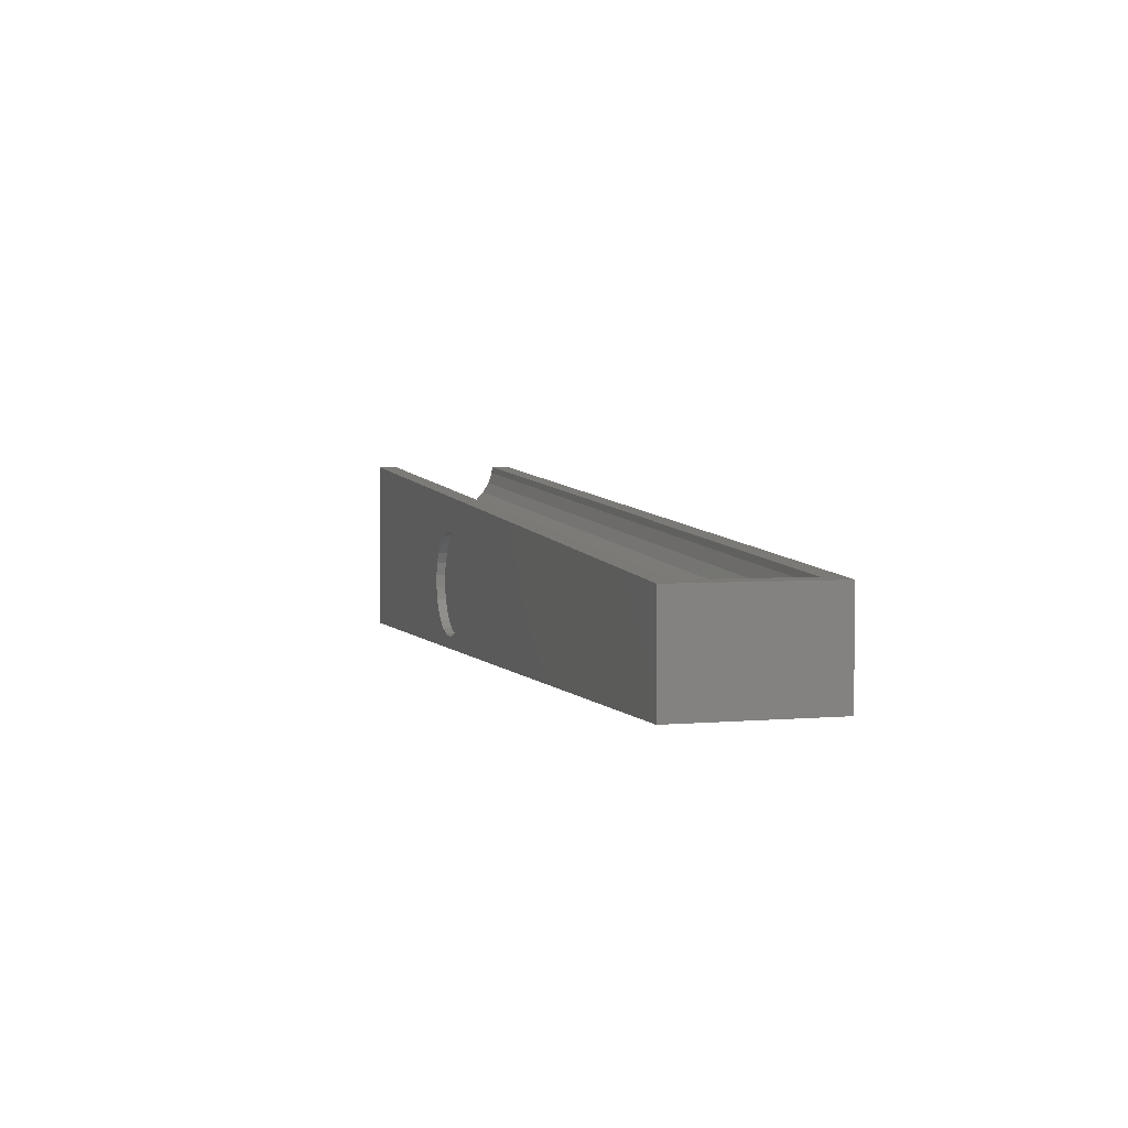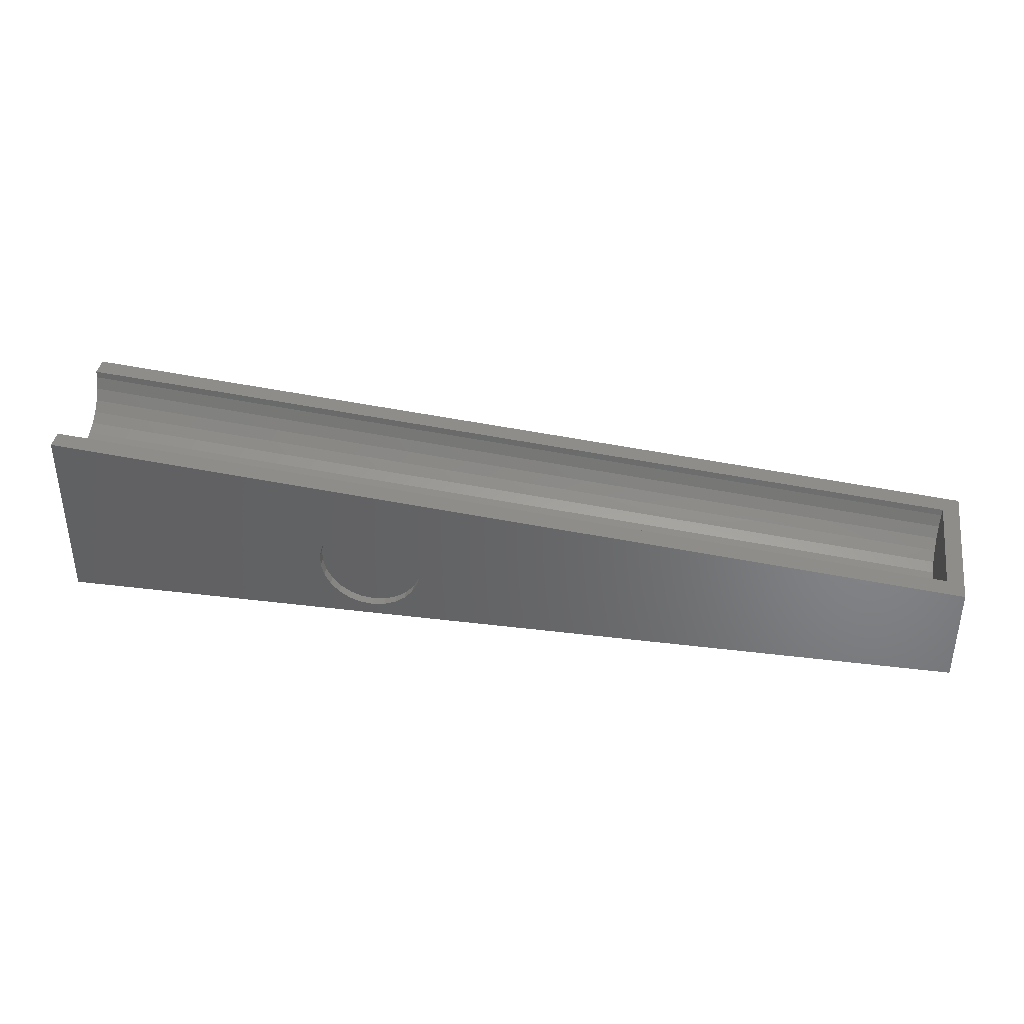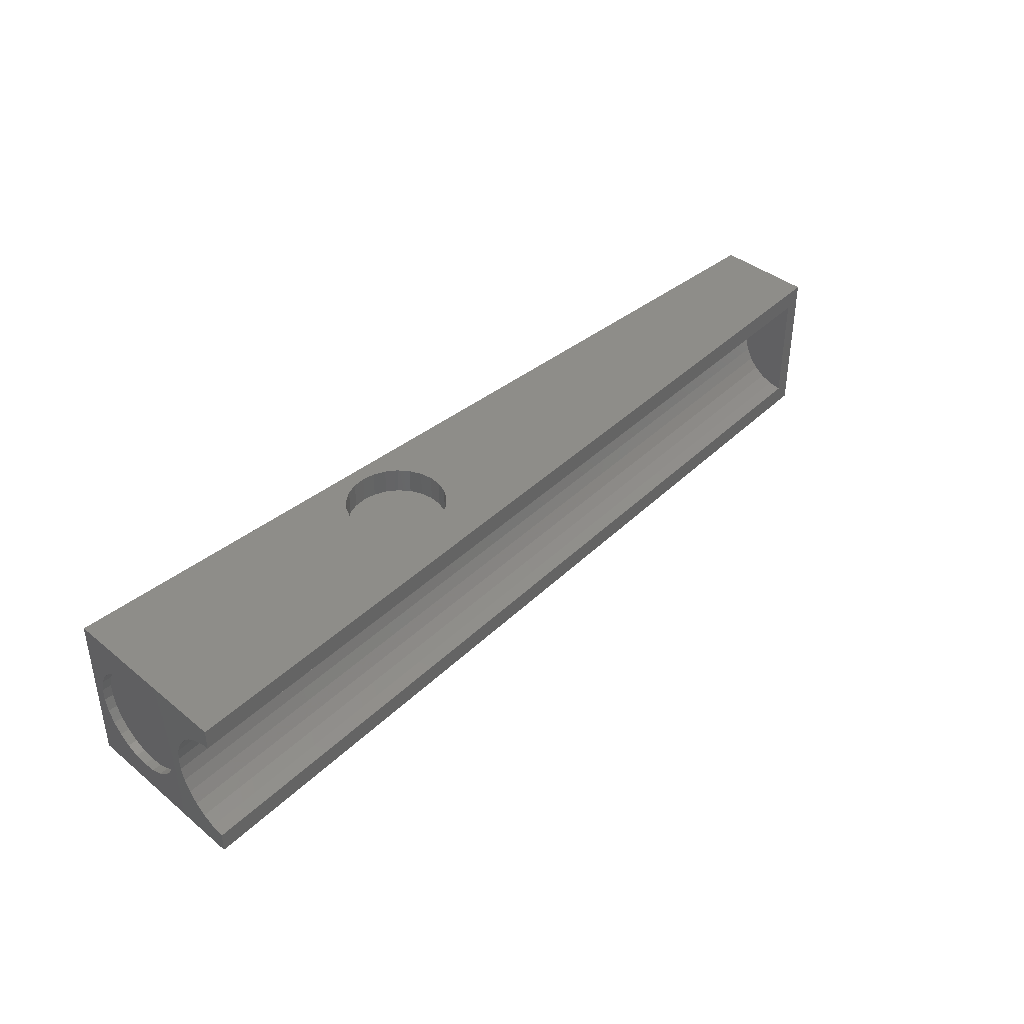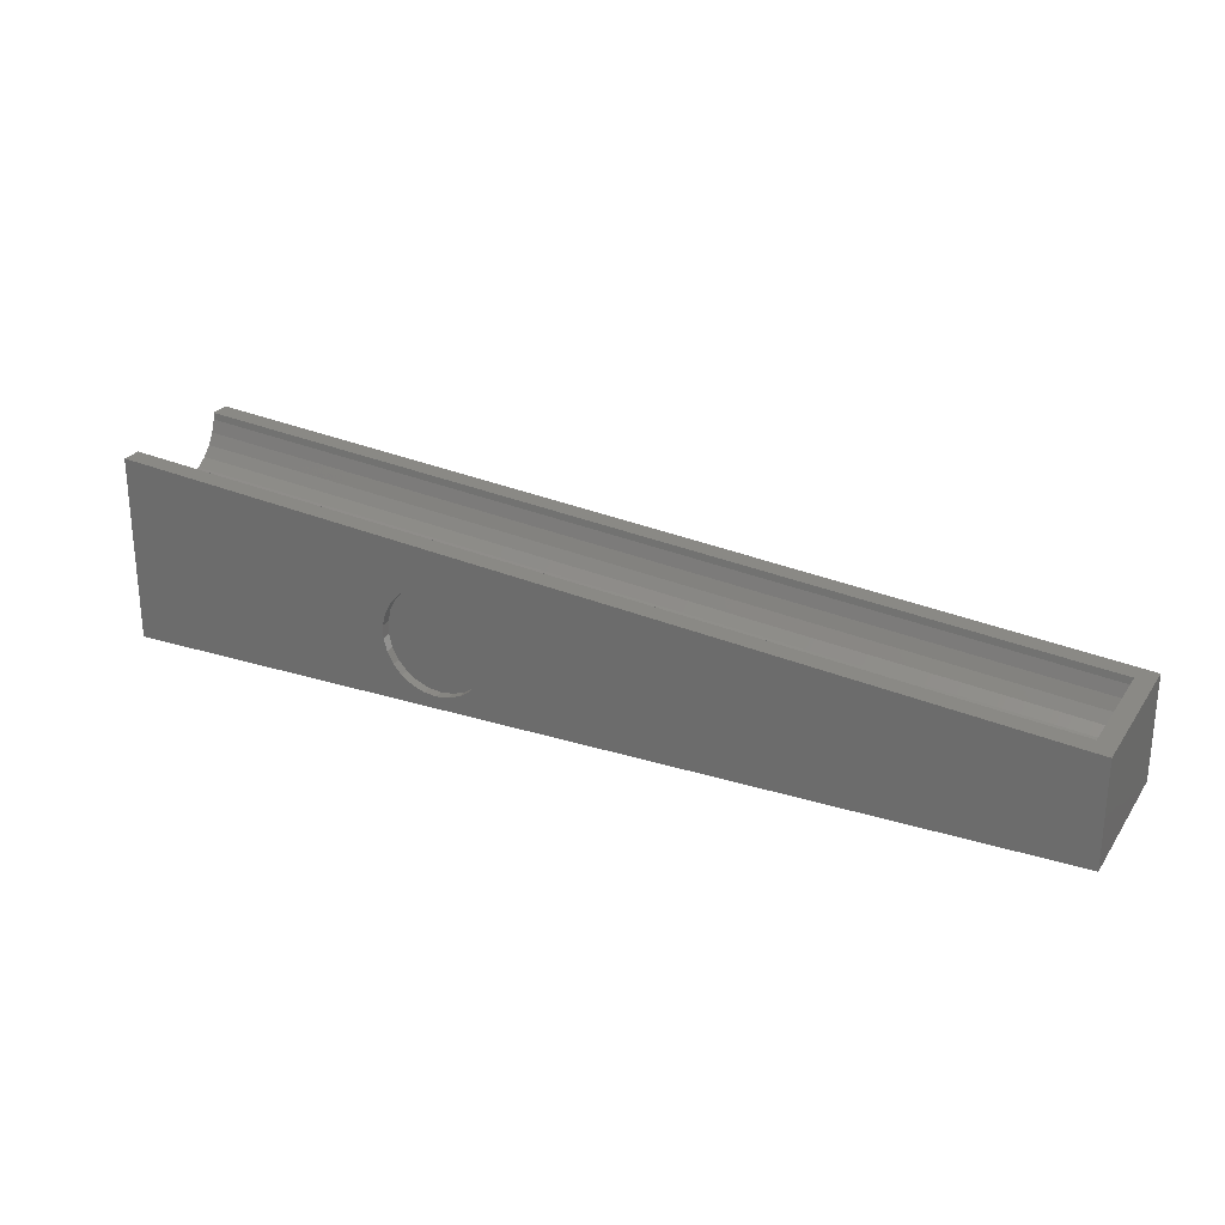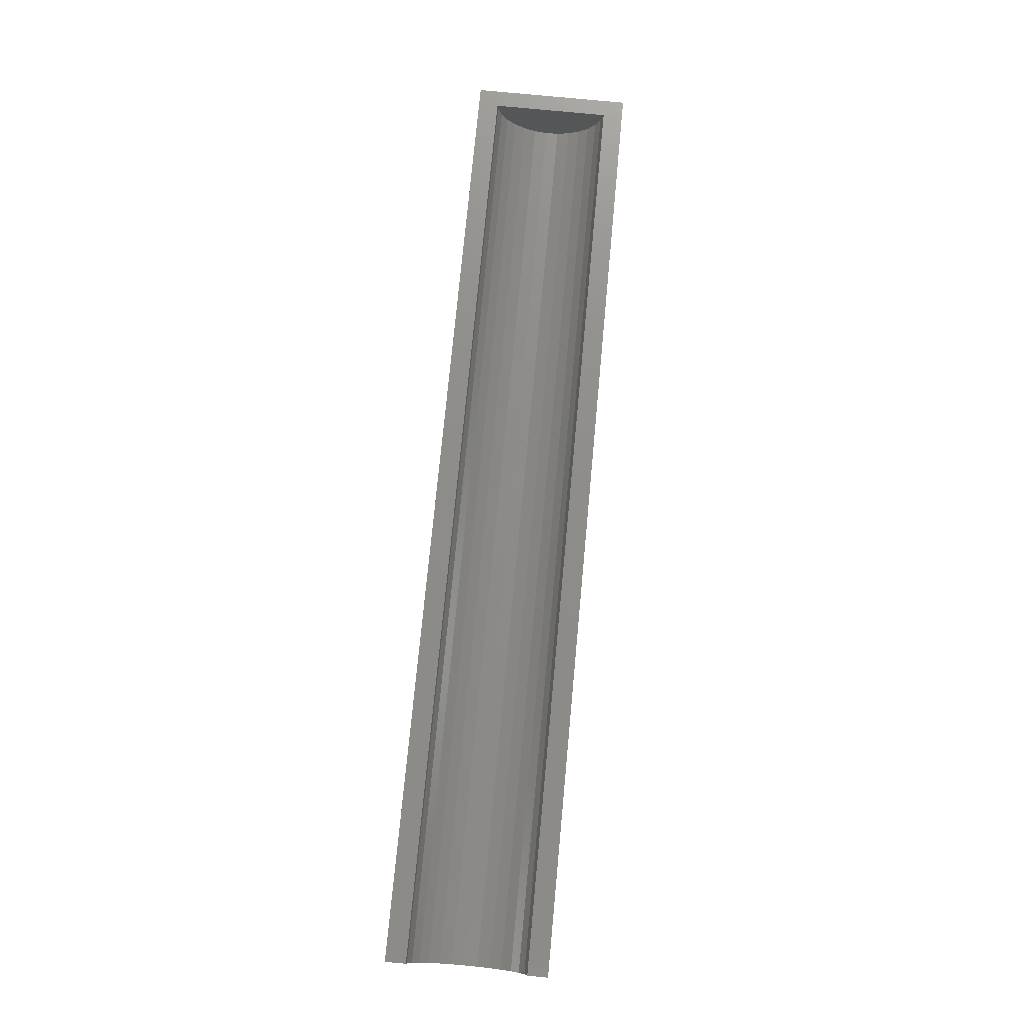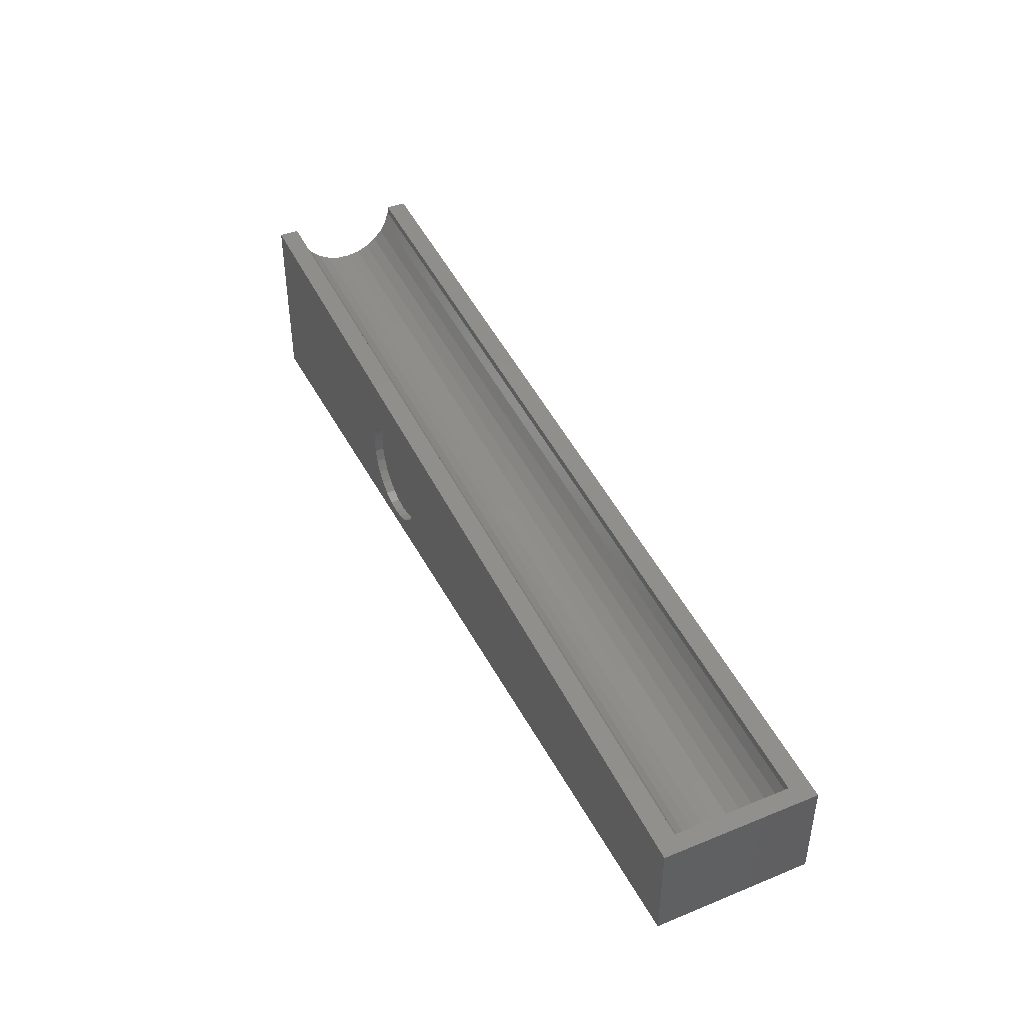
<metadata>
{"format":"stl","ext":"stl","renderer":"f3d","projection":"perspective","resolution":1024,"background":"white","views":[{"elev":3.0,"azim":72.3,"up":"+Z"},{"elev":38.0,"azim":8.9,"up":"+Z"},{"elev":39.7,"azim":-44.8,"up":"+Y"},{"elev":25.6,"azim":26.6,"up":"+Z"},{"elev":79.5,"azim":-84.6,"up":"+Z"},{"elev":42.6,"azim":64.2,"up":"+Z"}]}
</metadata>
<code>
# stl→obj: 212 verts, 420 faces
v 0 20.03 11.98
v 0 24 28
v 0 24 0
v 0 20.79 26.97
v 0 20.9 28
v 0 19.33 13.85
v 0 20.27 10
v 0 20.03 8.02
v 0 19.33 6.154
v 0 18.19 4.513
v 0 16.7 3.19
v 0 14.93 2.263
v 0 13 1.785
v 0 11 1.785
v 0 3.965 11.98
v 0 3.471 26.03
v 0 3.478 26.01
v 0 0 28
v 0 3.467 26.04
v 0 0 0
v 0 9.066 2.263
v 0 7.299 3.19
v 0 5.806 4.513
v 0 4.673 6.154
v 0 3.965 8.02
v 0 3.725 10
v 0 3.053 27.94
v 0 3.053 28
v 0 20.78 26.95
v 0 20.17 25.12
v 0 19.16 23.45
v 0 18.19 15.49
v 0 17.84 22.04
v 0 17.83 22.03
v 0 16.7 16.81
v 0 16.22 20.93
v 0 14.93 17.74
v 0 14.41 20.21
v 0 14.38 20.2
v 0 13 18.21
v 0 12.49 19.89
v 0 11 18.21
v 0 10.57 20
v 0 10.54 20
v 0 9.066 17.74
v 0 8.669 20.52
v 0 8.648 20.53
v 0 7.299 16.81
v 0 6.949 21.43
v 0 5.806 15.49
v 0 5.482 22.69
v 0 5.466 22.7
v 0 5.453 22.72
v 0 4.673 13.85
v 0 4.288 24.25
v 142 0 15.58
v 142 24 0
v 142 24 15.58
v 142 0 0
v 48.06 0 17.89
v 50 0 18.12
v 46.22 0 17.19
v 44.61 0 16.08
v 43.31 0 14.62
v 42.4 0 12.88
v 41.93 0 10.98
v 41.93 0 9.021
v 42.4 0 7.119
v 43.31 0 5.384
v 44.61 0 3.918
v 48.06 0 2.111
v 50 0 1.875
v 46.22 0 2.806
v 51.94 0 17.89
v 53.78 0 17.19
v 55.39 0 16.08
v 56.69 0 14.62
v 57.6 0 12.88
v 58.07 0 10.98
v 58.07 0 9.021
v 57.6 0 7.119
v 56.69 0 5.384
v 55.39 0 3.918
v 53.78 0 2.806
v 51.94 0 2.111
v 50.97 24 17.64
v 52.83 24 17.16
v 54.53 24 16.23
v 55.93 24 14.91
v 56.97 24 13.28
v 57.56 24 11.44
v 57.68 24 9.517
v 57.32 24 7.621
v 56.5 24 5.874
v 55.27 24 4.387
v 53.71 24 3.252
v 51.91 24 2.542
v 50 24 2.3
v 49.03 24 17.64
v 47.17 24 17.16
v 45.47 24 16.23
v 44.07 24 14.91
v 43.03 24 13.28
v 42.44 24 11.44
v 42.32 24 9.517
v 42.68 24 7.621
v 43.5 24 5.874
v 44.73 24 4.387
v 46.29 24 3.252
v 48.09 24 2.542
v 139.4 20.8 15.81
v 139.4 20.9 15.81
v 64.92 20.9 22.32
v 139.4 20.58 15.81
v 139.4 18.72 15.81
v 139.4 10.47 15.81
v 139.4 5.466 15.81
v 139.4 4.304 15.81
v 139.4 3.471 15.81
v 139.4 3.257 15.81
v 139.4 3.053 15.81
v 139.4 3.053 15.74
v 139.2 3.471 13.85
v 138.9 5.466 10.55
v 139.1 4.288 12.09
v 138.7 12.49 7.758
v 138.7 14.41 8.072
v 138.7 10.54 7.863
v 138.7 8.669 8.382
v 138.9 17.83 9.878
v 138.8 16.22 8.79
v 139 19.16 11.29
v 139.1 20.17 12.95
v 138.8 6.949 9.29
v 139.3 20.79 14.78
v 50 1.4 1.875
v 51.94 1.4 2.111
v 53.78 1.4 2.806
v 51.94 1.4 17.89
v 50 1.4 18.12
v 41.93 1.4 9.021
v 41.93 1.4 10.98
v 48.06 1.4 17.89
v 46.22 1.4 17.19
v 53.78 1.4 17.19
v 44.61 1.4 16.08
v 55.39 1.4 16.08
v 43.31 1.4 14.62
v 56.69 1.4 14.62
v 42.4 1.4 12.88
v 57.6 1.4 12.88
v 58.07 1.4 10.98
v 58.07 1.4 9.021
v 42.4 1.4 7.119
v 57.6 1.4 7.119
v 43.31 1.4 5.384
v 56.69 1.4 5.384
v 44.61 1.4 3.918
v 55.39 1.4 3.918
v 46.22 1.4 2.806
v 48.06 1.4 2.111
v 51.91 20 2.542
v 50 20 2.3
v 53.71 20 3.252
v 49.03 20 17.64
v 50.97 20 17.64
v 57.68 20 9.517
v 57.56 20 11.44
v 54.53 20 16.23
v 55.93 20 14.91
v 56.97 20 13.28
v 48.09 20 2.542
v 46.29 20 3.252
v 55.27 20 4.387
v 56.5 20 5.874
v 57.32 20 7.621
v 52.83 20 17.16
v 47.17 20 17.16
v 45.47 20 16.23
v 44.07 20 14.91
v 43.03 20 13.28
v 42.44 20 11.44
v 42.32 20 9.517
v 42.68 20 7.621
v 43.5 20 5.874
v 44.73 20 4.387
v 1.4 20.03 11.98
v 1.4 20.27 10
v 1.4 3.725 10
v 1.4 3.965 11.98
v 1.4 13 18.21
v 1.4 11 18.21
v 1.4 11 1.785
v 1.4 13 1.785
v 1.4 18.19 15.49
v 1.4 16.7 16.81
v 1.4 19.33 13.85
v 1.4 14.93 17.74
v 1.4 7.299 16.81
v 1.4 5.806 15.49
v 1.4 4.673 13.85
v 1.4 9.066 17.74
v 1.4 20.03 8.02
v 1.4 19.33 6.154
v 1.4 18.19 4.513
v 1.4 16.7 3.19
v 1.4 14.93 2.263
v 1.4 9.066 2.263
v 1.4 7.299 3.19
v 1.4 5.806 4.513
v 1.4 4.673 6.154
v 1.4 3.965 8.02
f 1 2 3
f 2 4 5
f 6 2 1
f 1 3 7
f 3 8 7
f 3 9 8
f 3 10 9
f 3 11 10
f 3 12 11
f 3 13 12
f 3 14 13
f 15 16 17
f 15 18 16
f 16 18 19
f 20 14 3
f 20 21 14
f 20 22 21
f 20 23 22
f 20 24 23
f 20 25 24
f 20 26 25
f 18 26 20
f 19 18 27
f 27 18 28
f 2 29 4
f 2 30 29
f 31 2 6
f 2 31 30
f 32 31 6
f 32 33 31
f 32 34 33
f 35 34 32
f 35 36 34
f 37 36 35
f 37 38 36
f 37 39 38
f 40 39 37
f 40 41 39
f 42 41 40
f 42 43 41
f 42 44 43
f 45 44 42
f 45 46 44
f 45 47 46
f 48 47 45
f 48 49 47
f 50 49 48
f 50 51 49
f 50 52 51
f 50 53 52
f 54 53 50
f 54 55 53
f 15 55 54
f 18 15 26
f 15 17 55
f 56 57 58
f 57 56 59
f 20 57 59
f 57 20 3
f 18 60 61
f 18 62 60
f 18 63 62
f 18 64 63
f 18 65 64
f 18 66 65
f 20 66 18
f 66 20 67
f 67 20 68
f 68 20 69
f 69 20 70
f 71 20 72
f 73 20 71
f 70 20 73
f 74 18 61
f 74 56 18
f 75 56 74
f 76 56 75
f 77 56 76
f 78 56 77
f 79 56 78
f 80 56 79
f 59 80 81
f 59 81 82
f 59 82 83
f 59 83 84
f 59 84 85
f 80 59 56
f 72 59 85
f 59 72 20
f 58 86 2
f 58 87 86
f 58 88 87
f 58 89 88
f 58 90 89
f 58 91 90
f 58 92 91
f 57 92 58
f 92 57 93
f 93 57 94
f 94 57 95
f 95 57 96
f 97 57 98
f 96 57 97
f 99 2 86
f 100 2 99
f 101 2 100
f 102 2 101
f 103 2 102
f 104 2 103
f 3 104 105
f 3 105 106
f 3 106 107
f 3 107 108
f 3 108 109
f 104 3 2
f 110 3 109
f 98 3 110
f 3 98 57
f 111 58 112
f 58 113 112
f 2 113 58
f 113 2 5
f 114 58 111
f 115 58 114
f 116 58 115
f 58 116 56
f 117 56 116
f 118 56 117
f 119 56 118
f 120 56 119
f 121 56 120
f 18 121 28
f 121 18 56
f 122 120 123
f 120 122 121
f 116 115 124
f 122 16 19
f 16 122 123
f 123 118 124
f 118 123 119
f 117 116 124
f 118 117 124
f 123 17 16
f 17 123 125
f 38 126 127
f 126 38 39
f 120 119 123
f 46 128 44
f 128 46 129
f 130 115 114
f 115 130 124
f 124 131 129
f 34 132 33
f 132 34 130
f 128 129 126
f 125 123 124
f 133 114 111
f 114 133 130
f 34 131 130
f 131 34 36
f 129 131 126
f 125 52 53
f 52 125 124
f 125 55 17
f 124 130 131
f 134 49 51
f 133 132 130
f 47 129 46
f 129 47 134
f 134 47 49
f 121 27 28
f 27 121 122
f 36 127 131
f 127 36 38
f 131 127 126
f 4 113 5
f 113 4 135
f 135 111 112
f 111 135 133
f 126 41 43
f 125 53 55
f 134 124 129
f 52 134 51
f 134 52 124
f 122 19 27
f 132 31 33
f 31 133 30
f 133 31 132
f 133 29 30
f 29 135 4
f 135 29 133
f 135 112 113
f 43 128 126
f 128 43 44
f 126 39 41
f 136 85 137
f 85 136 72
f 137 84 138
f 84 137 85
f 61 139 74
f 139 61 140
f 66 141 142
f 141 66 67
f 143 139 140
f 144 139 143
f 144 145 139
f 146 145 144
f 146 147 145
f 148 147 146
f 148 149 147
f 150 149 148
f 150 151 149
f 142 151 150
f 142 152 151
f 141 152 142
f 141 153 152
f 154 153 141
f 154 155 153
f 156 155 154
f 156 157 155
f 158 157 156
f 158 159 157
f 160 159 158
f 160 138 159
f 161 138 160
f 161 137 138
f 137 161 136
f 63 148 146
f 148 63 64
f 77 147 149
f 147 77 76
f 79 151 152
f 151 79 78
f 67 154 141
f 154 67 68
f 158 73 160
f 73 158 70
f 62 143 60
f 143 62 144
f 83 157 159
f 157 83 82
f 82 155 157
f 155 82 81
f 75 147 76
f 147 75 145
f 74 145 75
f 145 74 139
f 64 150 148
f 150 64 65
f 60 140 61
f 140 60 143
f 138 83 159
f 83 138 84
f 81 153 155
f 153 81 80
f 80 152 153
f 152 80 79
f 78 149 151
f 149 78 77
f 68 156 154
f 156 68 69
f 69 158 156
f 158 69 70
f 160 71 161
f 71 160 73
f 161 72 136
f 72 161 71
f 65 142 150
f 142 65 66
f 63 144 62
f 144 63 146
f 98 162 97
f 162 98 163
f 97 164 96
f 164 97 162
f 165 86 166
f 86 165 99
f 167 91 92
f 91 167 168
f 169 89 170
f 89 169 88
f 171 89 90
f 89 171 170
f 109 172 110
f 172 109 173
f 174 94 95
f 94 174 175
f 175 93 94
f 93 175 176
f 177 88 169
f 88 177 87
f 168 90 91
f 90 168 171
f 177 165 166
f 177 178 165
f 169 178 177
f 169 179 178
f 170 179 169
f 170 180 179
f 171 180 170
f 171 181 180
f 168 181 171
f 168 182 181
f 167 182 168
f 167 183 182
f 176 183 167
f 176 184 183
f 175 184 176
f 175 185 184
f 174 185 175
f 174 186 185
f 164 186 174
f 164 173 186
f 162 173 164
f 162 172 173
f 172 162 163
f 178 99 165
f 99 178 100
f 183 106 105
f 106 183 184
f 185 108 107
f 108 185 186
f 96 174 95
f 174 96 164
f 176 92 93
f 92 176 167
f 166 87 177
f 87 166 86
f 110 163 98
f 163 110 172
f 180 101 179
f 101 180 102
f 184 107 106
f 107 184 185
f 108 173 109
f 173 108 186
f 182 105 104
f 105 182 183
f 181 104 103
f 104 181 182
f 180 103 102
f 103 180 181
f 179 100 178
f 100 179 101
f 7 187 1
f 187 7 188
f 189 15 190
f 15 189 26
f 42 191 192
f 191 42 40
f 13 193 194
f 193 13 14
f 35 195 196
f 195 35 32
f 1 197 6
f 197 1 187
f 37 196 198
f 196 37 35
f 50 199 200
f 199 50 48
f 201 50 200
f 50 201 54
f 45 192 202
f 192 45 42
f 9 203 8
f 203 9 204
f 6 195 32
f 195 6 197
f 40 198 191
f 198 40 37
f 190 54 201
f 54 190 15
f 203 187 188
f 204 187 203
f 204 197 187
f 205 197 204
f 205 195 197
f 206 195 205
f 206 196 195
f 207 196 206
f 207 198 196
f 194 198 207
f 194 191 198
f 193 191 194
f 193 192 191
f 208 192 193
f 208 202 192
f 209 202 208
f 209 199 202
f 210 199 209
f 210 200 199
f 211 200 210
f 211 201 200
f 212 201 211
f 212 190 201
f 190 212 189
f 48 202 199
f 202 48 45
f 12 194 207
f 194 12 13
f 10 206 205
f 206 10 11
f 22 210 209
f 210 22 23
f 14 208 193
f 208 14 21
f 210 24 211
f 24 210 23
f 212 26 189
f 26 212 25
f 8 188 7
f 188 8 203
f 11 207 206
f 207 11 12
f 10 204 9
f 204 10 205
f 21 209 208
f 209 21 22
f 211 25 212
f 25 211 24

</code>
